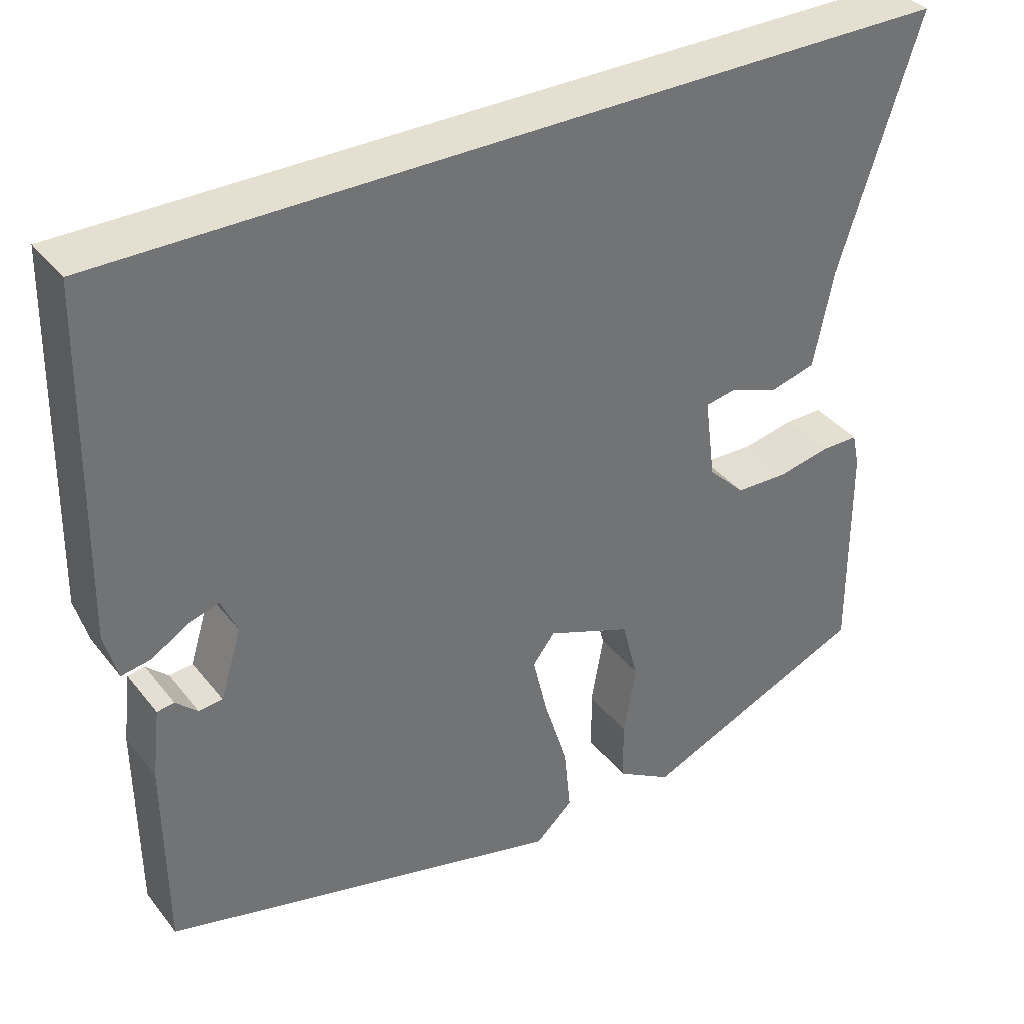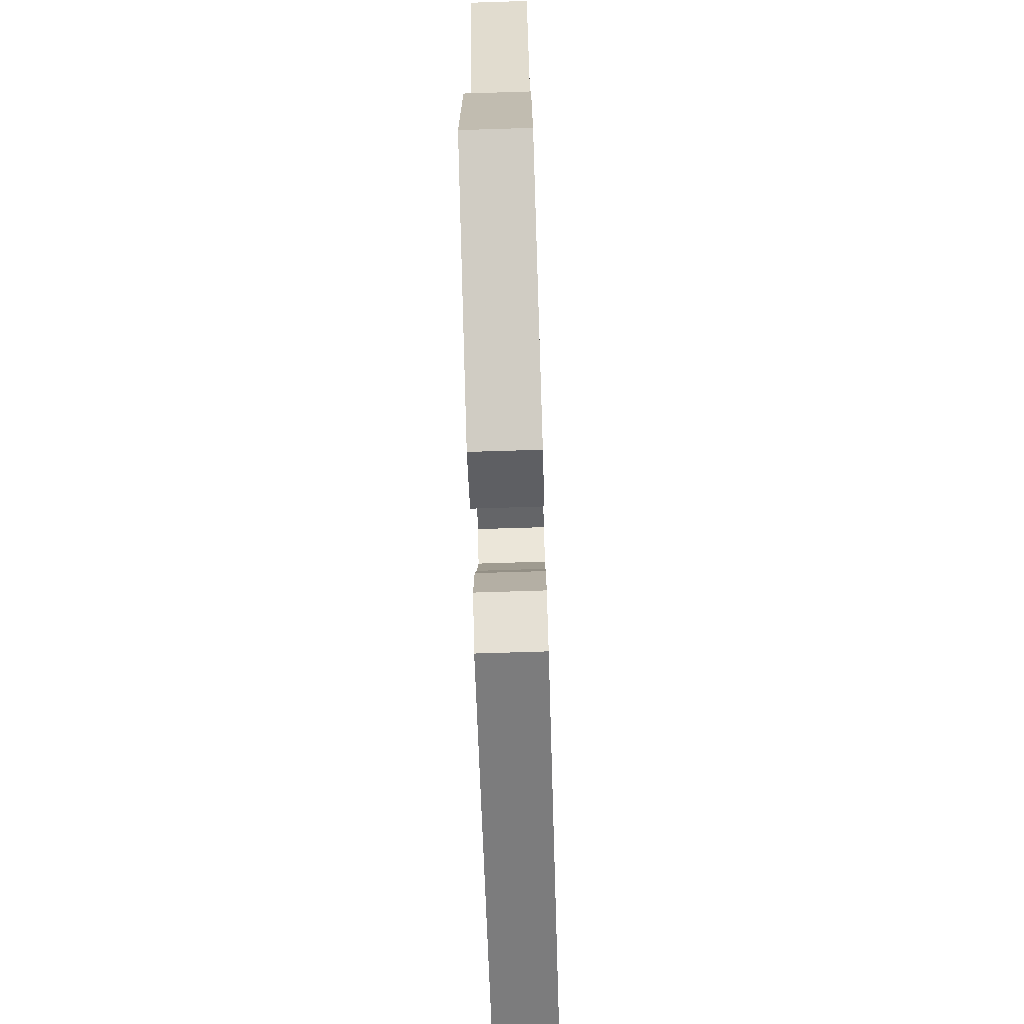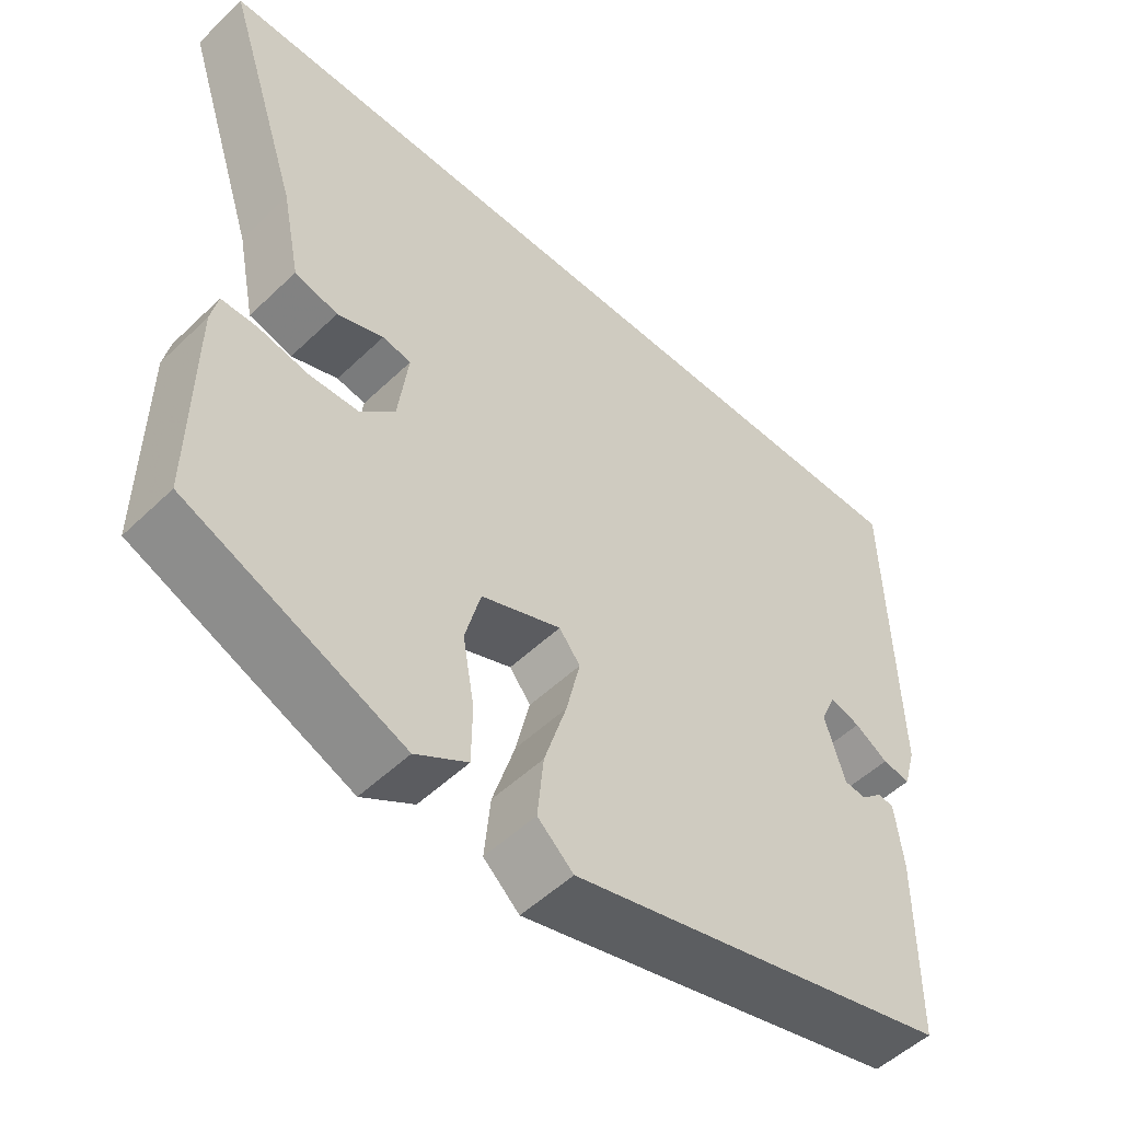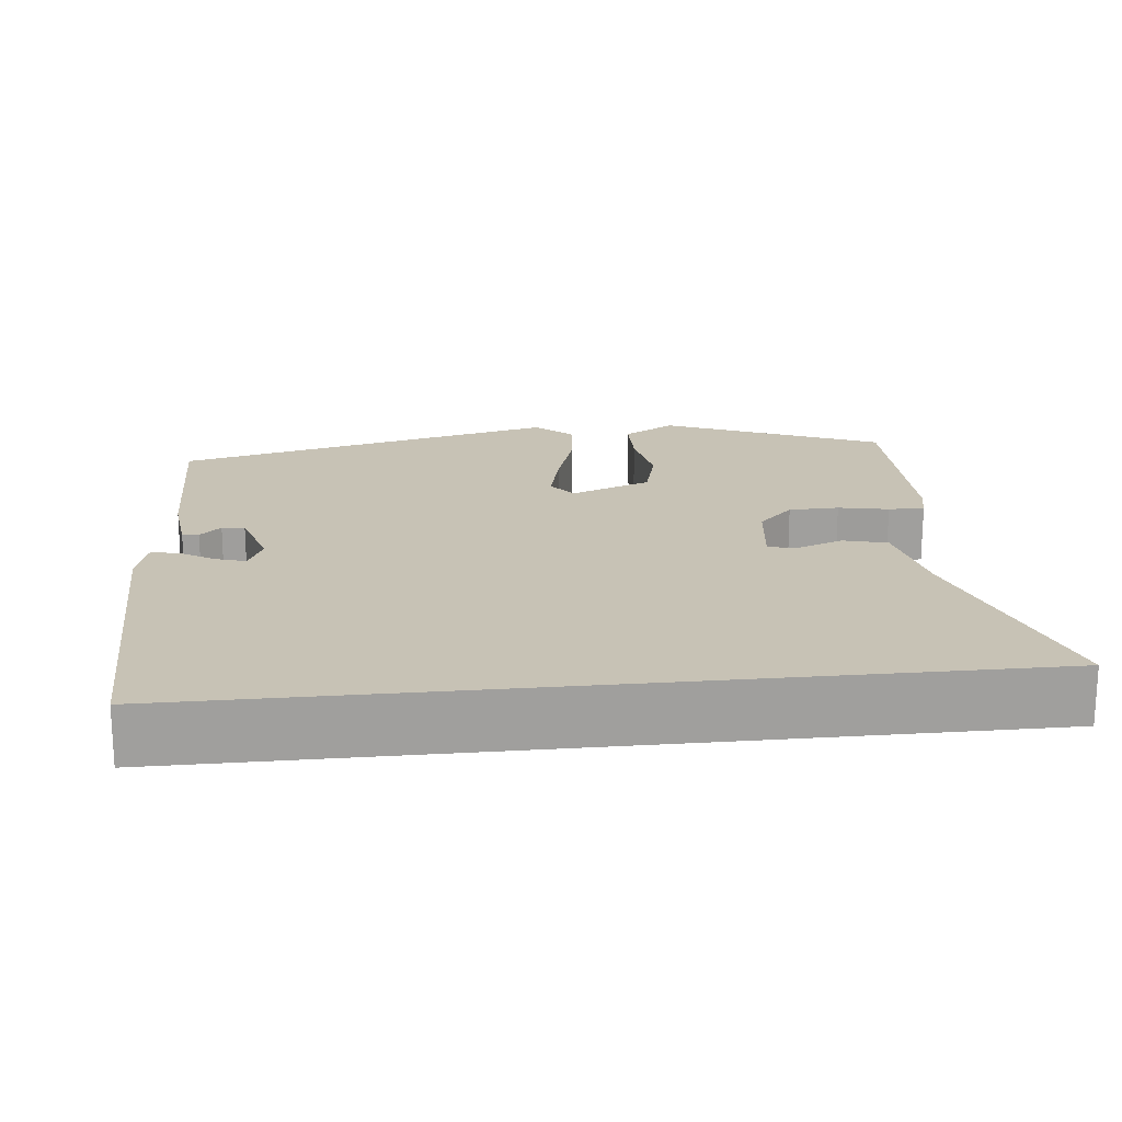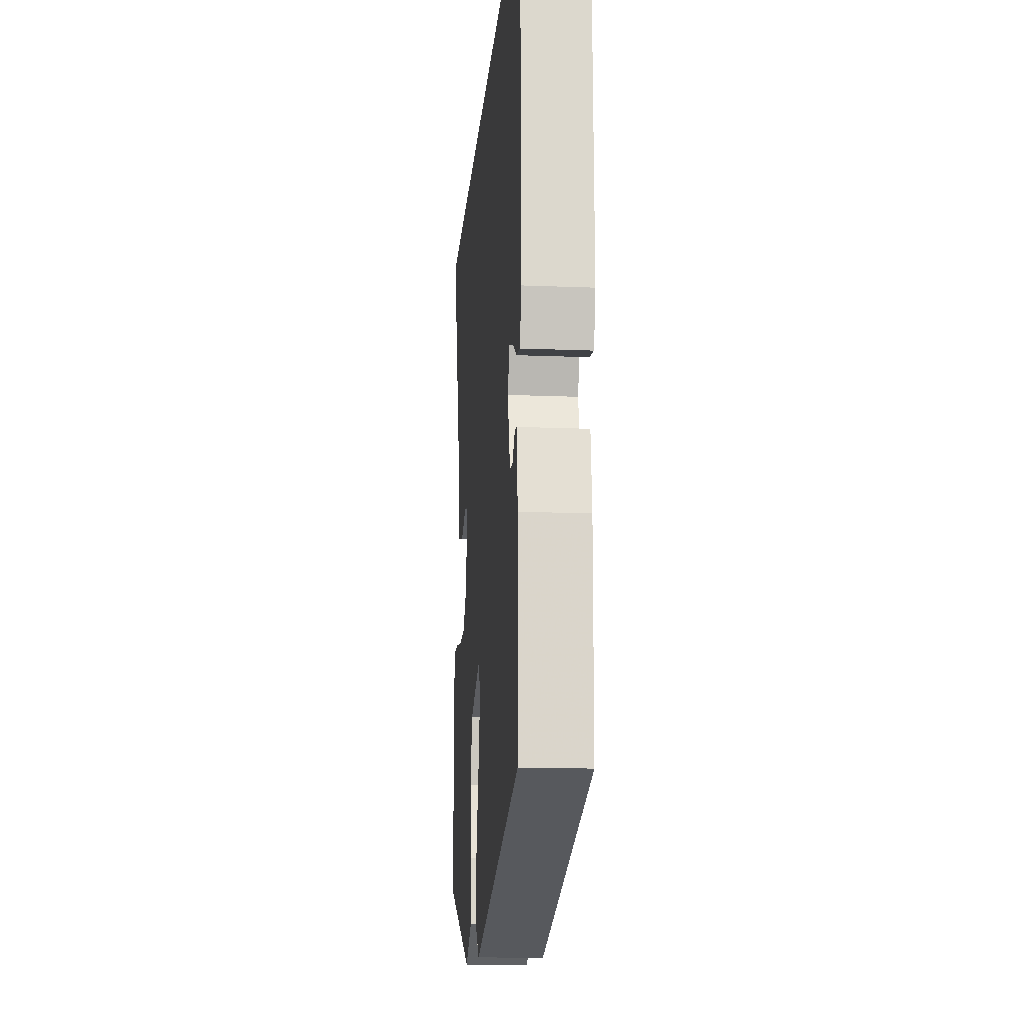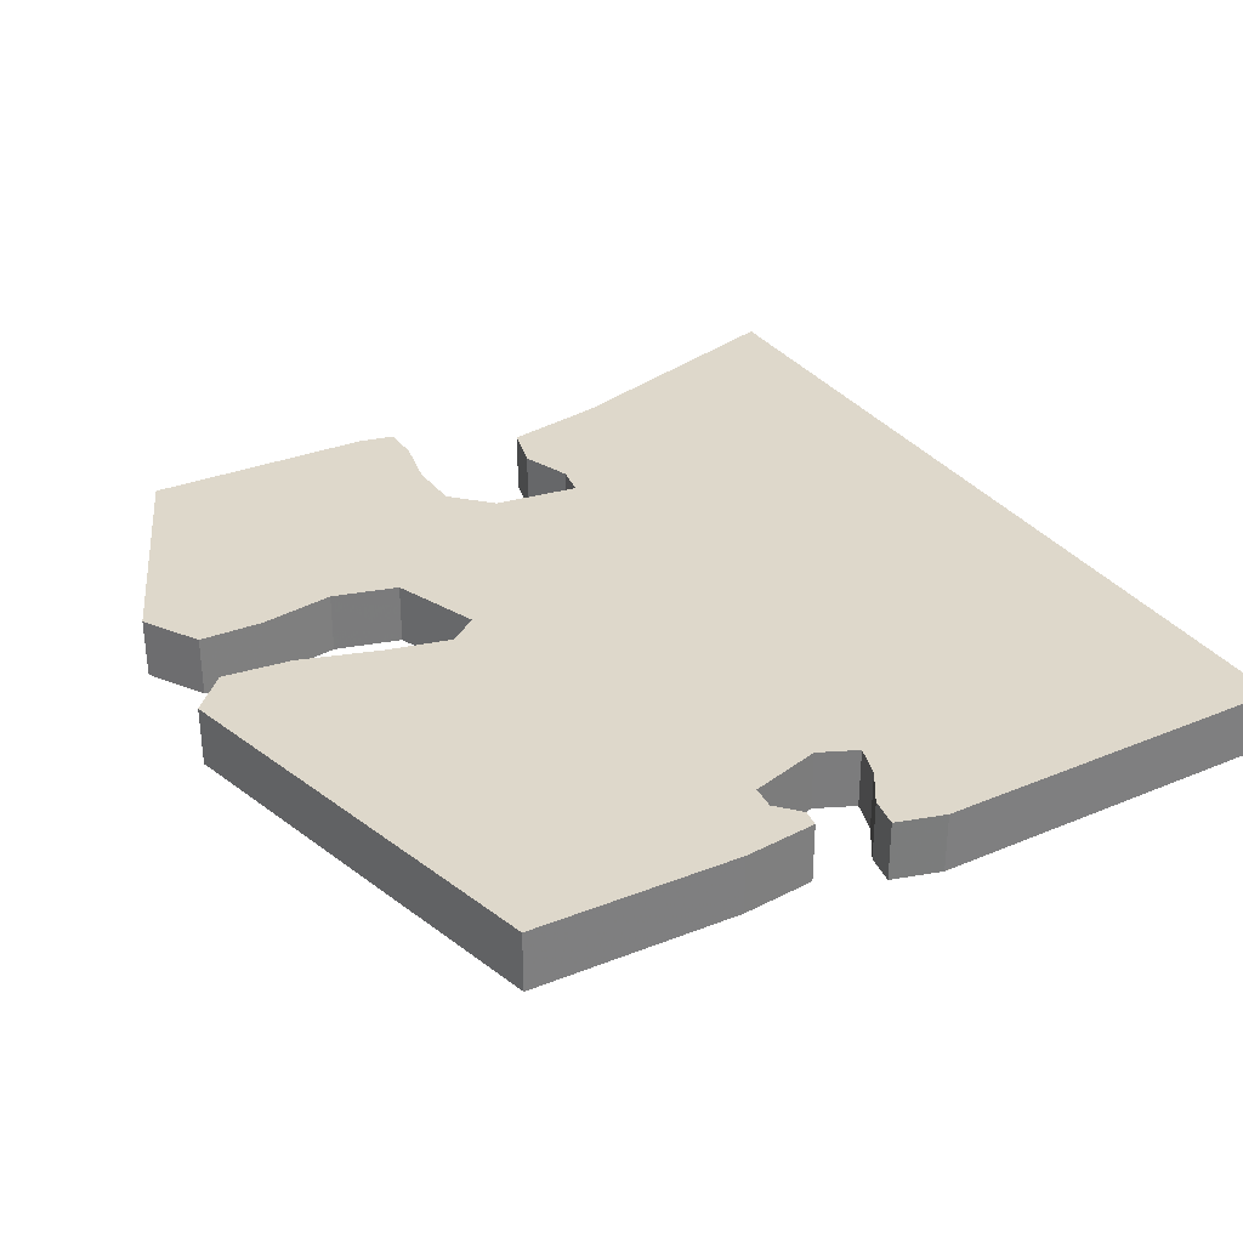
<metadata>
{"format":"obj","ext":"obj","renderer":"f3d","projection":"perspective","resolution":1024,"background":"white","views":[{"elev":36.7,"azim":-33.2,"up":"+Z"},{"elev":-72.7,"azim":91.8,"up":"+Z"},{"elev":-52.0,"azim":135.9,"up":"+Z"},{"elev":19.0,"azim":-6.0,"up":"+Y"},{"elev":-15.7,"azim":-94.8,"up":"+Z"},{"elev":31.6,"azim":-119.5,"up":"+Y"}]}
</metadata>
<code>
v 0.517 0.07 -0.367
v 0.239 0.07 -0.486
v 0.172 0.07 -0.446
v 0.171 0.07 -0.371
v 0.186 0.07 -0.284
v 0.166 0.07 -0.208
v 0.063 0.07 -0.168
v 0.036 0.07 -0.203
v 0.054 0.07 -0.28
v 0.083 0.07 -0.373
v 0.091 0.07 -0.454
v 0.045 0.07 -0.496
v -0.45 0.07 -0.373
v -0.452 0.07 -0.133
v -0.442 0.07 -0.047
v -0.421 0.07 -0.044
v -0.394 0.07 -0.069
v -0.365 0.07 -0.066
v -0.339 0.07 0.019
v -0.359 0.07 0.064
v -0.398 0.07 0.052
v -0.441 0.07 0.025
v -0.477 0.07 0.019
v -0.493 0.07 0.076
v -0.484 0.07 0.5
v 0.549 0.07 0.5
v 0.451 0.07 0.196
v 0.427 0.07 0.077
v 0.371 0.07 0.062
v 0.311 0.07 0.084
v 0.274 0.07 0.077
v 0.287 0.07 -0.023
v 0.332 0.07 -0.068
v 0.396 0.07 -0.07
v 0.46 0.07 -0.057
v 0.506 0.07 -0.057
v 0.515 0.07 -0.099
v 0.517 0 -0.367
v 0.239 0 -0.486
v 0.172 0 -0.446
v 0.171 0 -0.371
v 0.186 0 -0.284
v 0.166 0 -0.208
v 0.063 0 -0.168
v 0.036 0 -0.203
v 0.054 0 -0.28
v 0.083 0 -0.373
v 0.091 0 -0.454
v 0.045 0 -0.496
v -0.45 0 -0.373
v -0.452 0 -0.133
v -0.442 0 -0.047
v -0.421 0 -0.044
v -0.394 0 -0.069
v -0.365 0 -0.066
v -0.339 0 0.019
v -0.359 0 0.064
v -0.398 0 0.052
v -0.441 0 0.025
v -0.477 0 0.019
v -0.493 0 0.076
v -0.484 0 0.5
v 0.549 0 0.5
v 0.451 0 0.196
v 0.427 0 0.077
v 0.371 0 0.062
v 0.311 0 0.084
v 0.274 0 0.077
v 0.287 0 -0.023
v 0.332 0 -0.068
v 0.396 0 -0.07
v 0.46 0 -0.057
v 0.506 0 -0.057
v 0.515 0 -0.099
f 34 35 36 37
f 33 34 37 1
f 32 33 1 2
f 31 32 2 3
f 27 28 29 30
f 27 30 31
f 26 27 31
f 25 26 31
f 21 22 23 24
f 20 21 24 25
f 19 20 25 31
f 14 15 16 17
f 14 17 18
f 13 14 18
f 9 10 11 12
f 8 9 12 13
f 7 8 13 18
f 31 3 4 5
f 31 5 6
f 7 18 19 31
f 6 7 31
f 74 73 72 71
f 38 74 71 70
f 39 38 70 69
f 40 39 69 68
f 67 66 65 64
f 68 67 64
f 68 64 63
f 68 63 62
f 61 60 59 58
f 62 61 58 57
f 68 62 57 56
f 54 53 52 51
f 55 54 51
f 55 51 50
f 49 48 47 46
f 50 49 46 45
f 55 50 45 44
f 42 41 40 68
f 43 42 68
f 68 56 55 44
f 68 44 43
f 1 38 39 2
f 2 39 40 3
f 3 40 41 4
f 4 41 42 5
f 5 42 43 6
f 6 43 44 7
f 7 44 45 8
f 8 45 46 9
f 9 46 47 10
f 10 47 48 11
f 11 48 49 12
f 12 49 50 13
f 13 50 51 14
f 14 51 52 15
f 15 52 53 16
f 16 53 54 17
f 17 54 55 18
f 18 55 56 19
f 19 56 57 20
f 20 57 58 21
f 21 58 59 22
f 22 59 60 23
f 23 60 61 24
f 24 61 62 25
f 25 62 63 26
f 26 63 64 27
f 27 64 65 28
f 28 65 66 29
f 29 66 67 30
f 30 67 68 31
f 31 68 69 32
f 32 69 70 33
f 33 70 71 34
f 34 71 72 35
f 35 72 73 36
f 36 73 74 37
f 37 74 38 1

</code>
